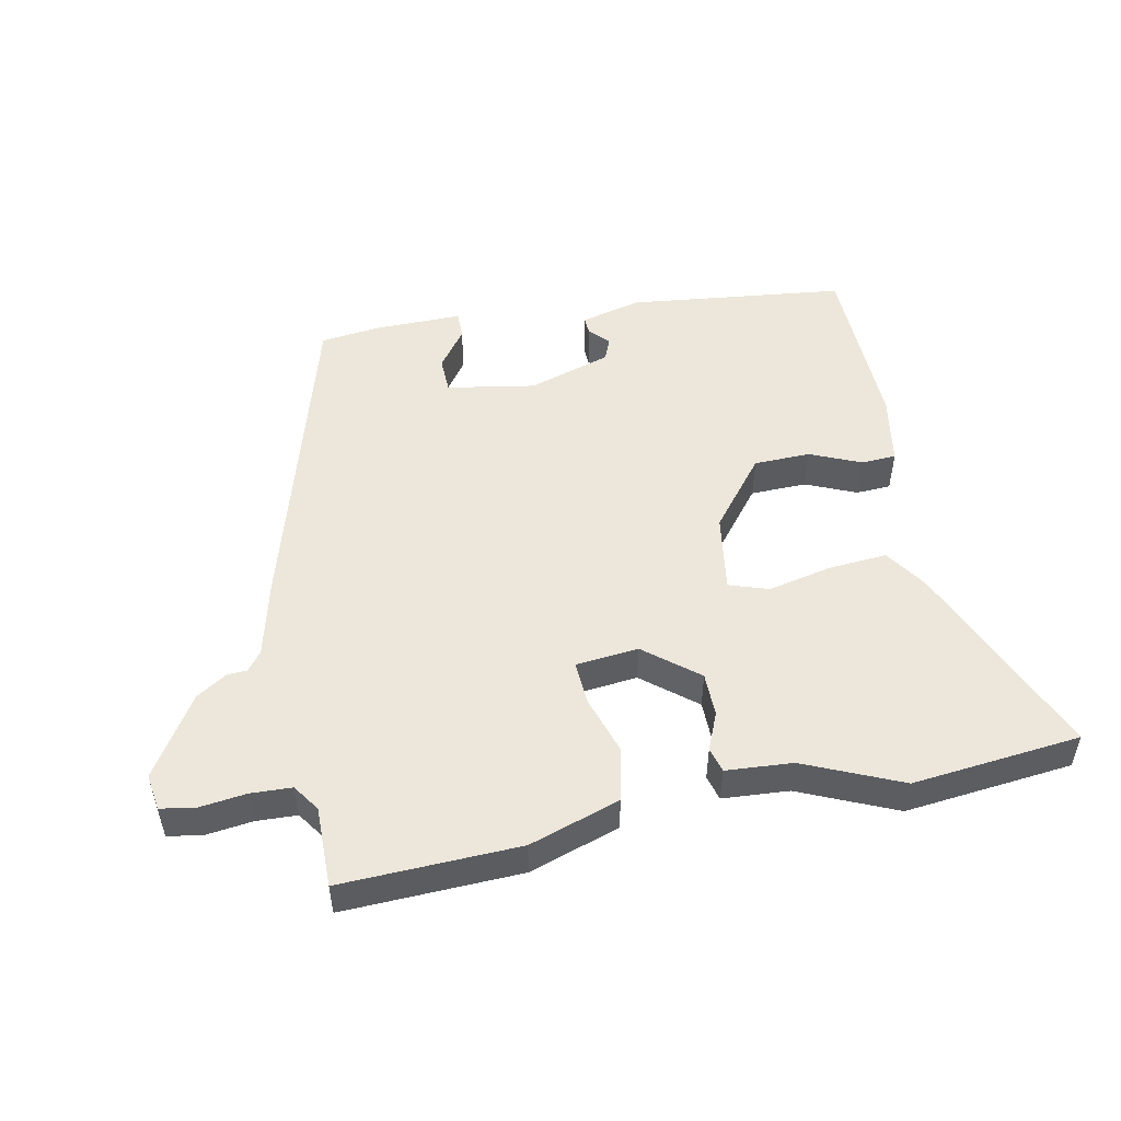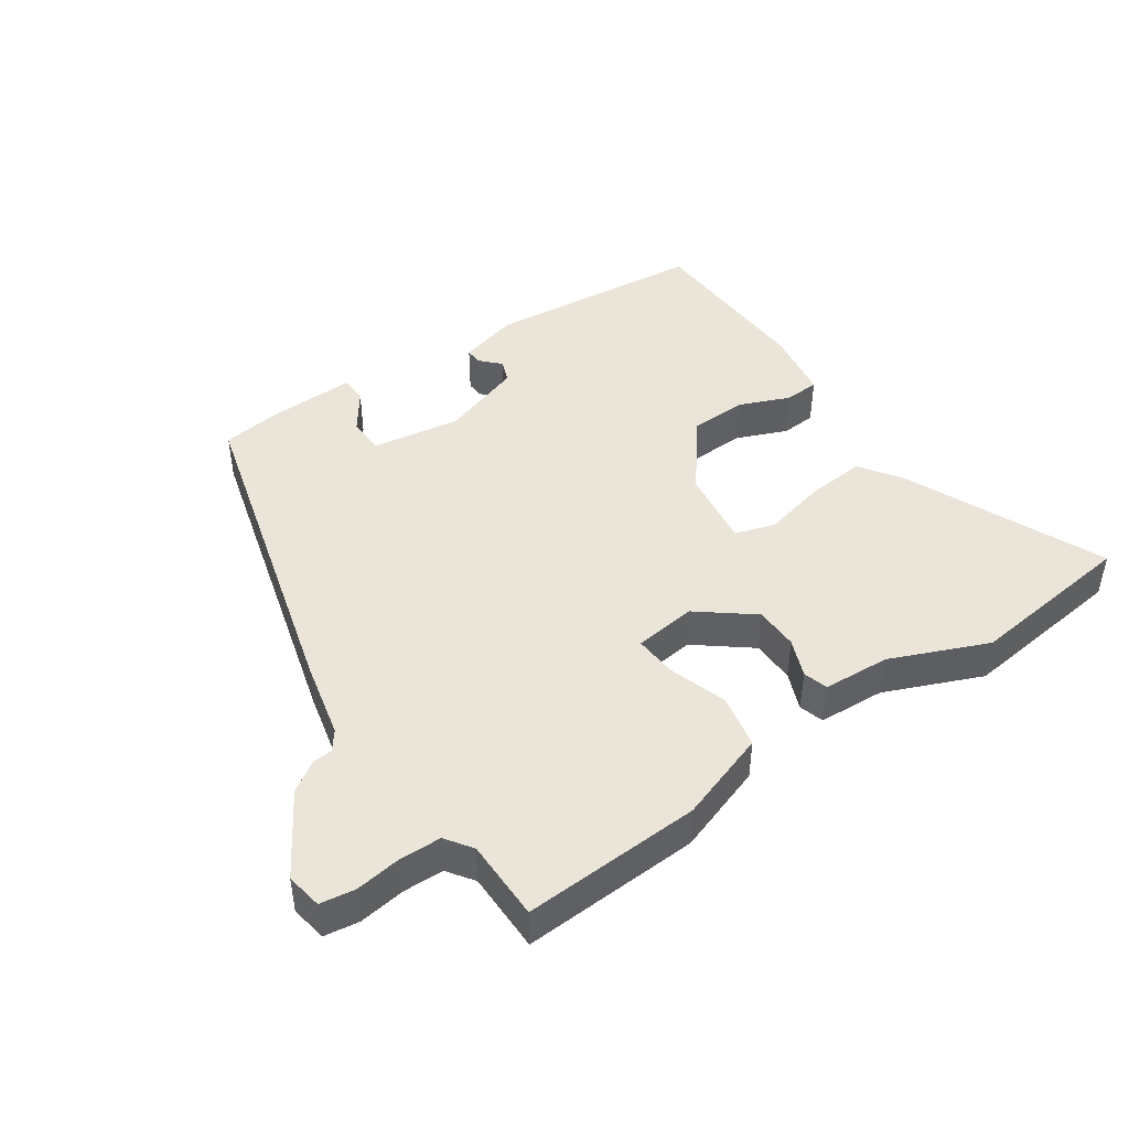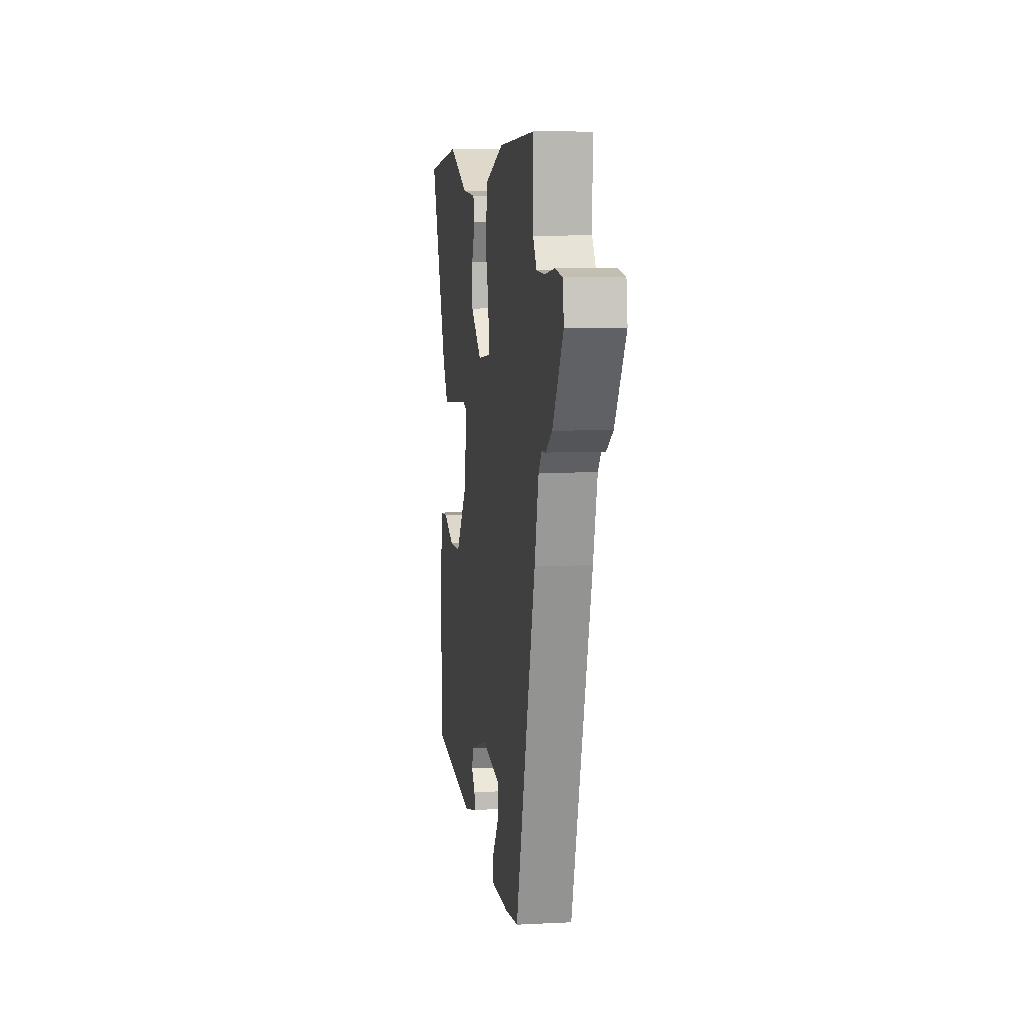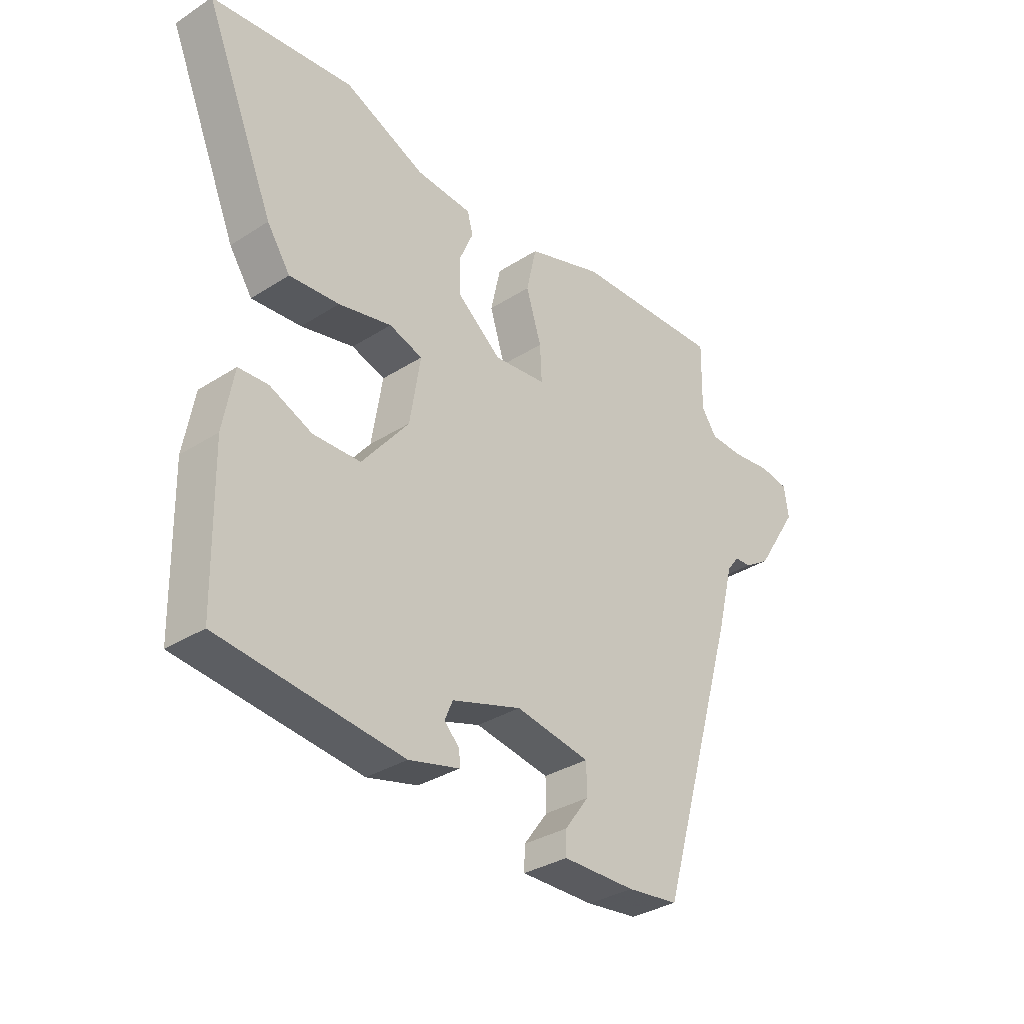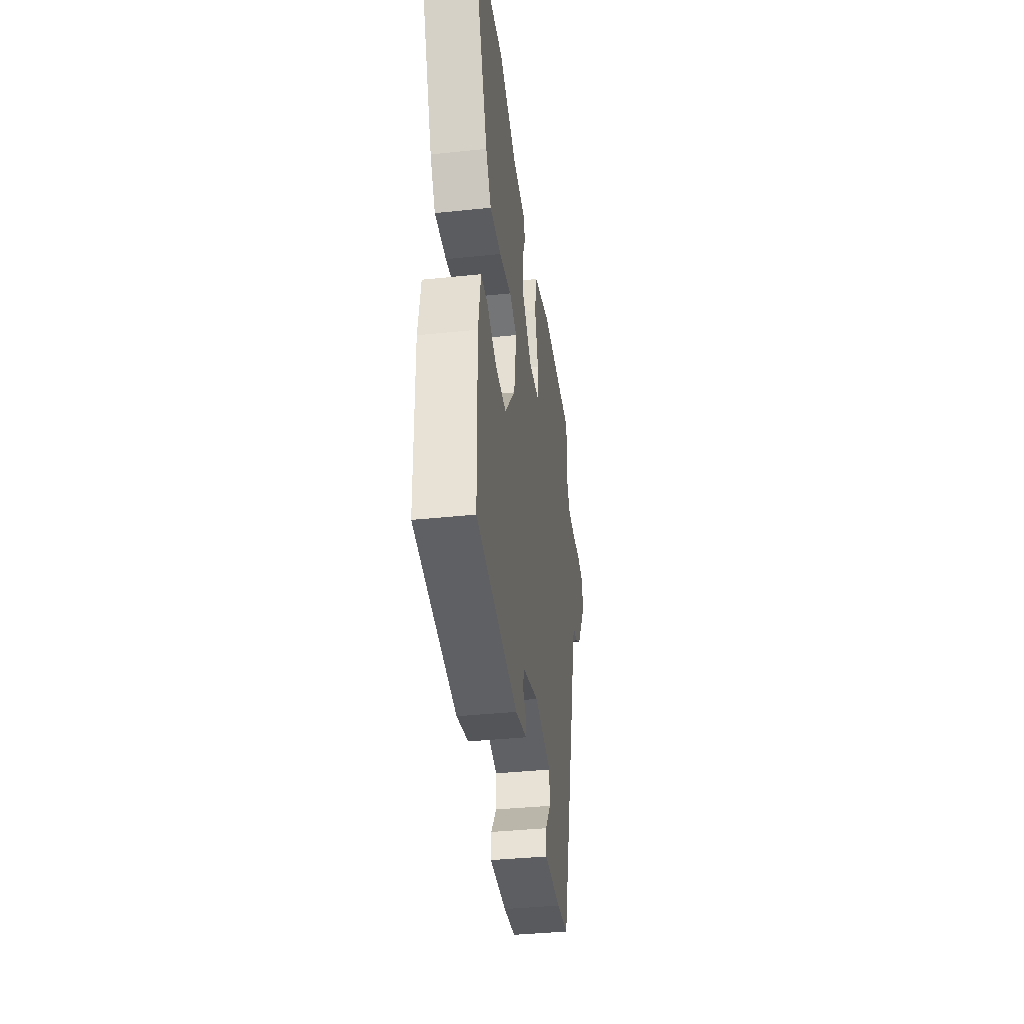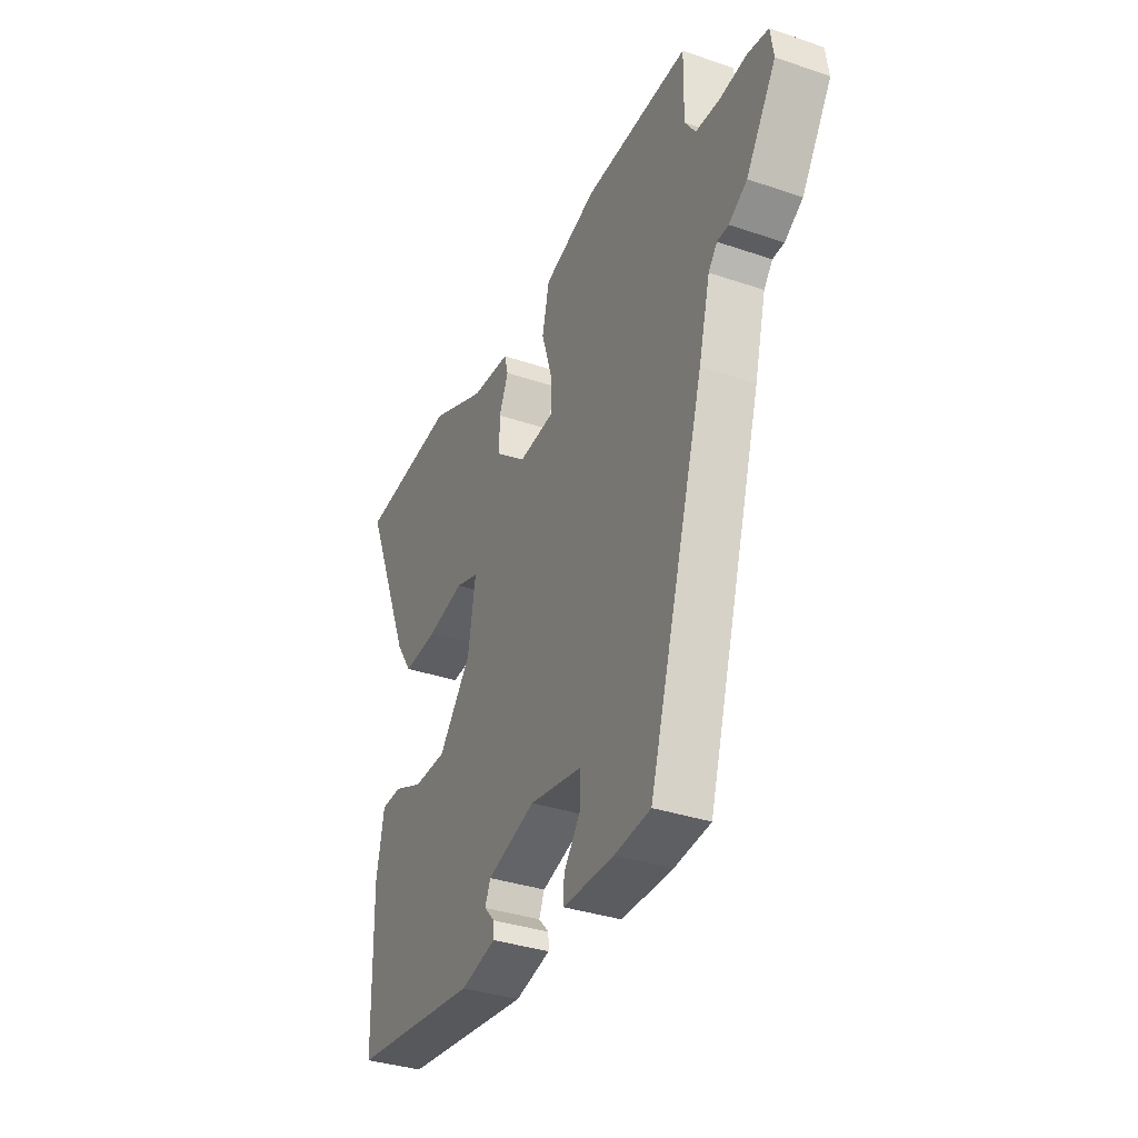
<metadata>
{"format":"obj","ext":"obj","renderer":"f3d","projection":"perspective","resolution":1024,"background":"white","views":[{"elev":51.1,"azim":-11.9,"up":"+Y"},{"elev":45.3,"azim":-35.7,"up":"+Y"},{"elev":7.2,"azim":-98.3,"up":"+Z"},{"elev":-32.9,"azim":131.6,"up":"+Z"},{"elev":-38.1,"azim":97.6,"up":"+Z"},{"elev":-35.1,"azim":-114.4,"up":"+Z"}]}
</metadata>
<code>
v 0.324 0.07 0.517
v 0.575 0.07 0.493
v 0.451 0.07 0.193
v 0.41 0.07 0.131
v 0.322 0.07 0.137
v 0.228 0.07 0.157
v 0.169 0.07 0.137
v 0.188 0.07 0.02
v 0.271 0.07 -0.082
v 0.355 0.07 -0.083
v 0.43 0.07 -0.05
v 0.482 0.07 -0.052
v 0.501 0.07 -0.157
v 0.496 0.07 -0.418
v 0.173 0.07 -0.458
v 0.083 0.07 -0.436
v 0.084 0.07 -0.41
v 0.111 0.07 -0.381
v 0.097 0.07 -0.348
v -0.026 0.07 -0.31
v -0.158 0.07 -0.334
v -0.159 0.07 -0.388
v -0.116 0.07 -0.446
v -0.115 0.07 -0.487
v -0.244 0.07 -0.487
v -0.335 0.07 -0.477
v -0.477 0.07 0.004
v -0.506 0.07 0.118
v -0.528 0.07 0.146
v -0.557 0.07 0.147
v -0.603 0.07 0.176
v -0.679 0.07 0.294
v -0.671 0.07 0.348
v -0.619 0.07 0.357
v -0.55 0.07 0.349
v -0.489 0.07 0.352
v -0.462 0.07 0.392
v -0.464 0.07 0.512
v -0.199 0.07 0.505
v -0.064 0.07 0.462
v -0.046 0.07 0.382
v -0.073 0.07 0.295
v -0.076 0.07 0.231
v 0.017 0.07 0.222
v 0.096 0.07 0.287
v 0.096 0.07 0.352
v 0.072 0.07 0.408
v 0.082 0.07 0.445
v 0.181 0.07 0.453
v 0.324 0 0.517
v 0.575 0 0.493
v 0.451 0 0.193
v 0.41 0 0.131
v 0.322 0 0.137
v 0.228 0 0.157
v 0.169 0 0.137
v 0.188 0 0.02
v 0.271 0 -0.082
v 0.355 0 -0.083
v 0.43 0 -0.05
v 0.482 0 -0.052
v 0.501 0 -0.157
v 0.496 0 -0.418
v 0.173 0 -0.458
v 0.083 0 -0.436
v 0.084 0 -0.41
v 0.111 0 -0.381
v 0.097 0 -0.348
v -0.026 0 -0.31
v -0.158 0 -0.334
v -0.159 0 -0.388
v -0.116 0 -0.446
v -0.115 0 -0.487
v -0.244 0 -0.487
v -0.335 0 -0.477
v -0.477 0 0.004
v -0.506 0 0.118
v -0.528 0 0.146
v -0.557 0 0.147
v -0.603 0 0.176
v -0.679 0 0.294
v -0.671 0 0.348
v -0.619 0 0.357
v -0.55 0 0.349
v -0.489 0 0.352
v -0.462 0 0.392
v -0.464 0 0.512
v -0.199 0 0.505
v -0.064 0 0.462
v -0.046 0 0.382
v -0.073 0 0.295
v -0.076 0 0.231
v 0.017 0 0.222
v 0.096 0 0.287
v 0.096 0 0.352
v 0.072 0 0.408
v 0.082 0 0.445
v 0.181 0 0.453
f 46 47 48 49
f 45 46 49 1
f 39 40 41 42
f 37 38 39 42
f 36 37 42 43
f 35 36 43
f 34 35 43
f 33 34 43
f 32 33 43
f 29 30 31 32
f 29 32 43
f 28 29 43 44
f 26 27 28 44
f 22 23 24 25
f 21 22 25 26
f 15 16 17 18
f 15 18 19
f 14 15 19
f 13 14 19 20
f 10 11 12 13
f 9 10 13 20
f 3 4 5 6
f 1 2 3 6
f 45 1 6 7
f 21 26 44 45
f 21 45 7 8
f 8 9 20 21
f 98 97 96 95
f 50 98 95 94
f 91 90 89 88
f 91 88 87 86
f 92 91 86 85
f 92 85 84
f 92 84 83
f 92 83 82
f 92 82 81
f 81 80 79 78
f 92 81 78
f 93 92 78 77
f 93 77 76 75
f 74 73 72 71
f 75 74 71 70
f 67 66 65 64
f 68 67 64
f 68 64 63
f 69 68 63 62
f 62 61 60 59
f 69 62 59 58
f 55 54 53 52
f 55 52 51 50
f 56 55 50 94
f 94 93 75 70
f 57 56 94 70
f 70 69 58 57
f 1 50 51 2
f 2 51 52 3
f 3 52 53 4
f 4 53 54 5
f 5 54 55 6
f 6 55 56 7
f 7 56 57 8
f 8 57 58 9
f 9 58 59 10
f 10 59 60 11
f 11 60 61 12
f 12 61 62 13
f 13 62 63 14
f 14 63 64 15
f 15 64 65 16
f 16 65 66 17
f 17 66 67 18
f 18 67 68 19
f 19 68 69 20
f 20 69 70 21
f 21 70 71 22
f 22 71 72 23
f 23 72 73 24
f 24 73 74 25
f 25 74 75 26
f 26 75 76 27
f 27 76 77 28
f 28 77 78 29
f 29 78 79 30
f 30 79 80 31
f 31 80 81 32
f 32 81 82 33
f 33 82 83 34
f 34 83 84 35
f 35 84 85 36
f 36 85 86 37
f 37 86 87 38
f 38 87 88 39
f 39 88 89 40
f 40 89 90 41
f 41 90 91 42
f 42 91 92 43
f 43 92 93 44
f 44 93 94 45
f 45 94 95 46
f 46 95 96 47
f 47 96 97 48
f 48 97 98 49
f 49 98 50 1

</code>
